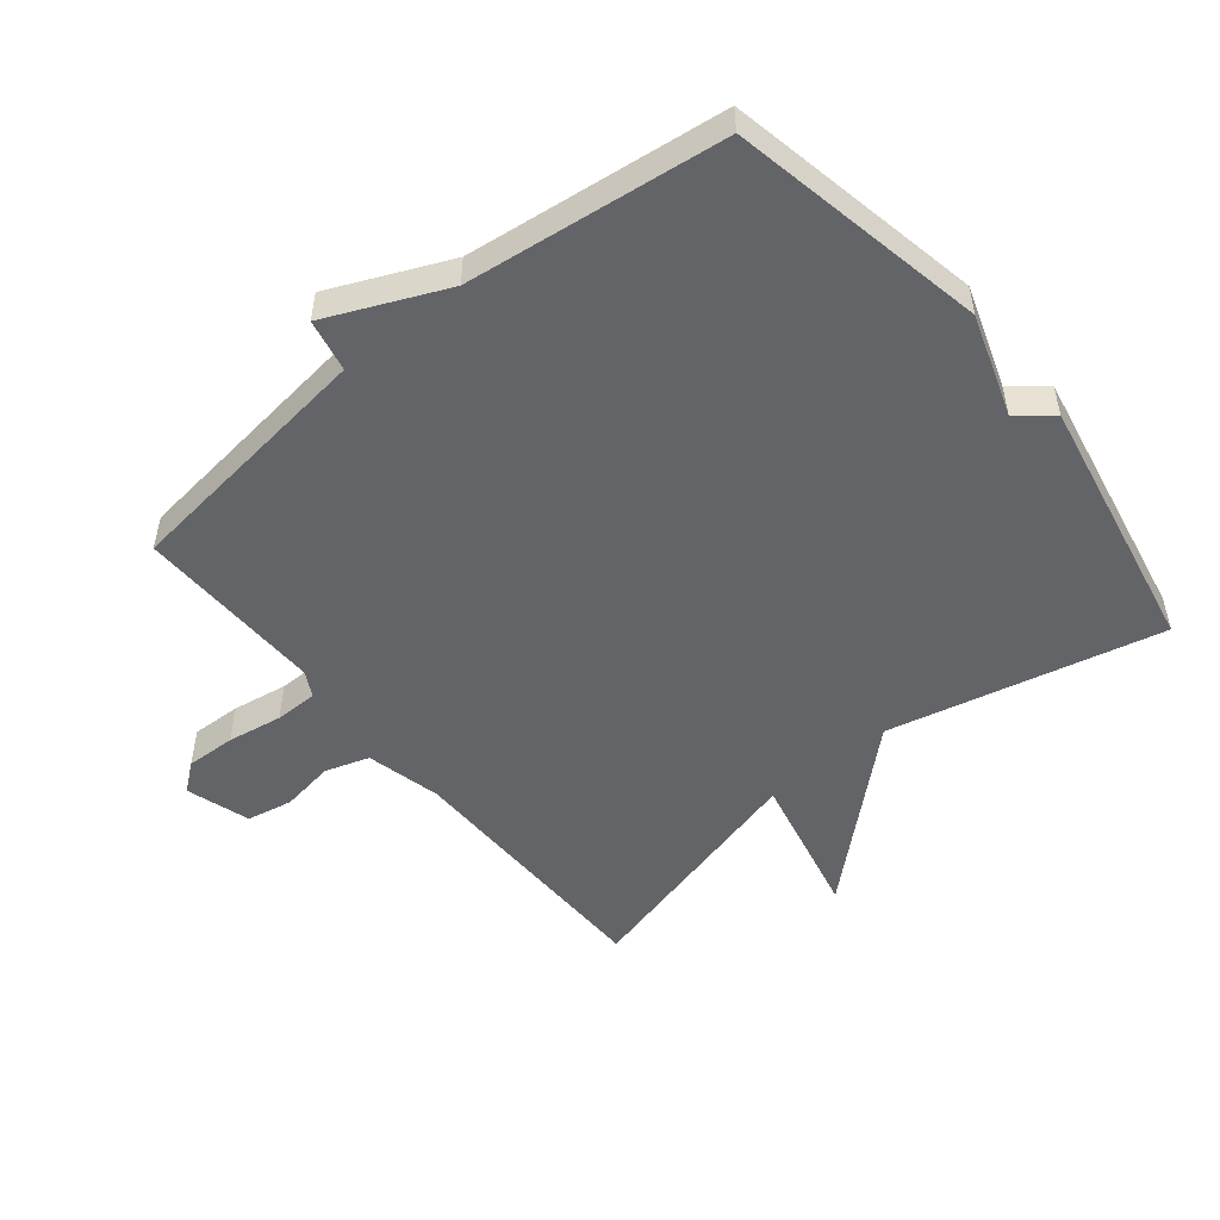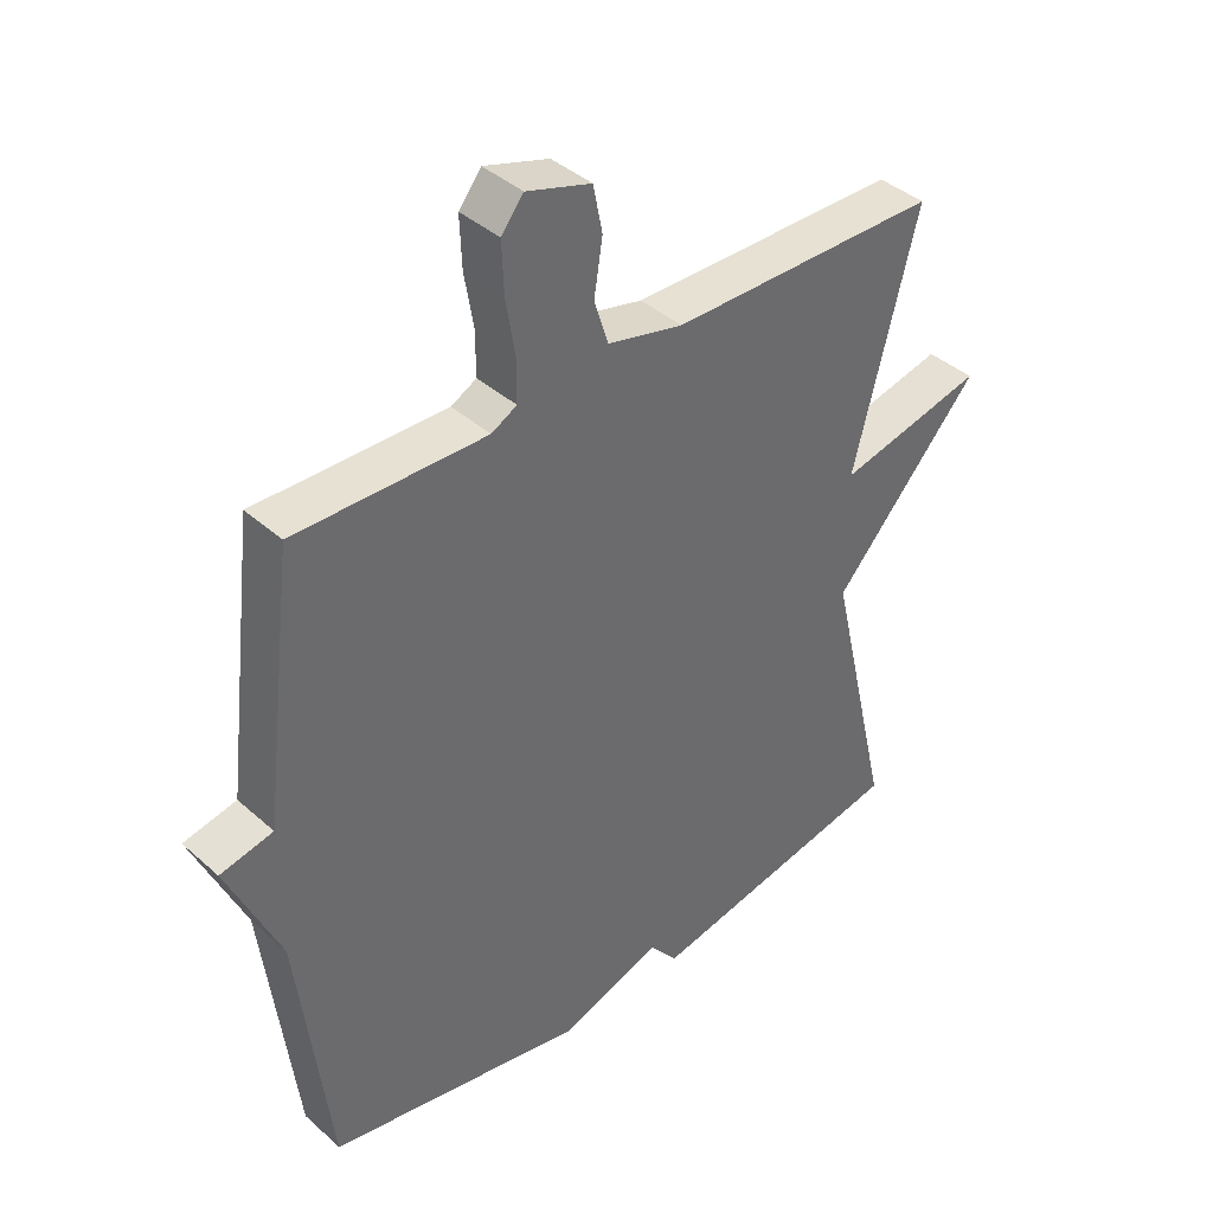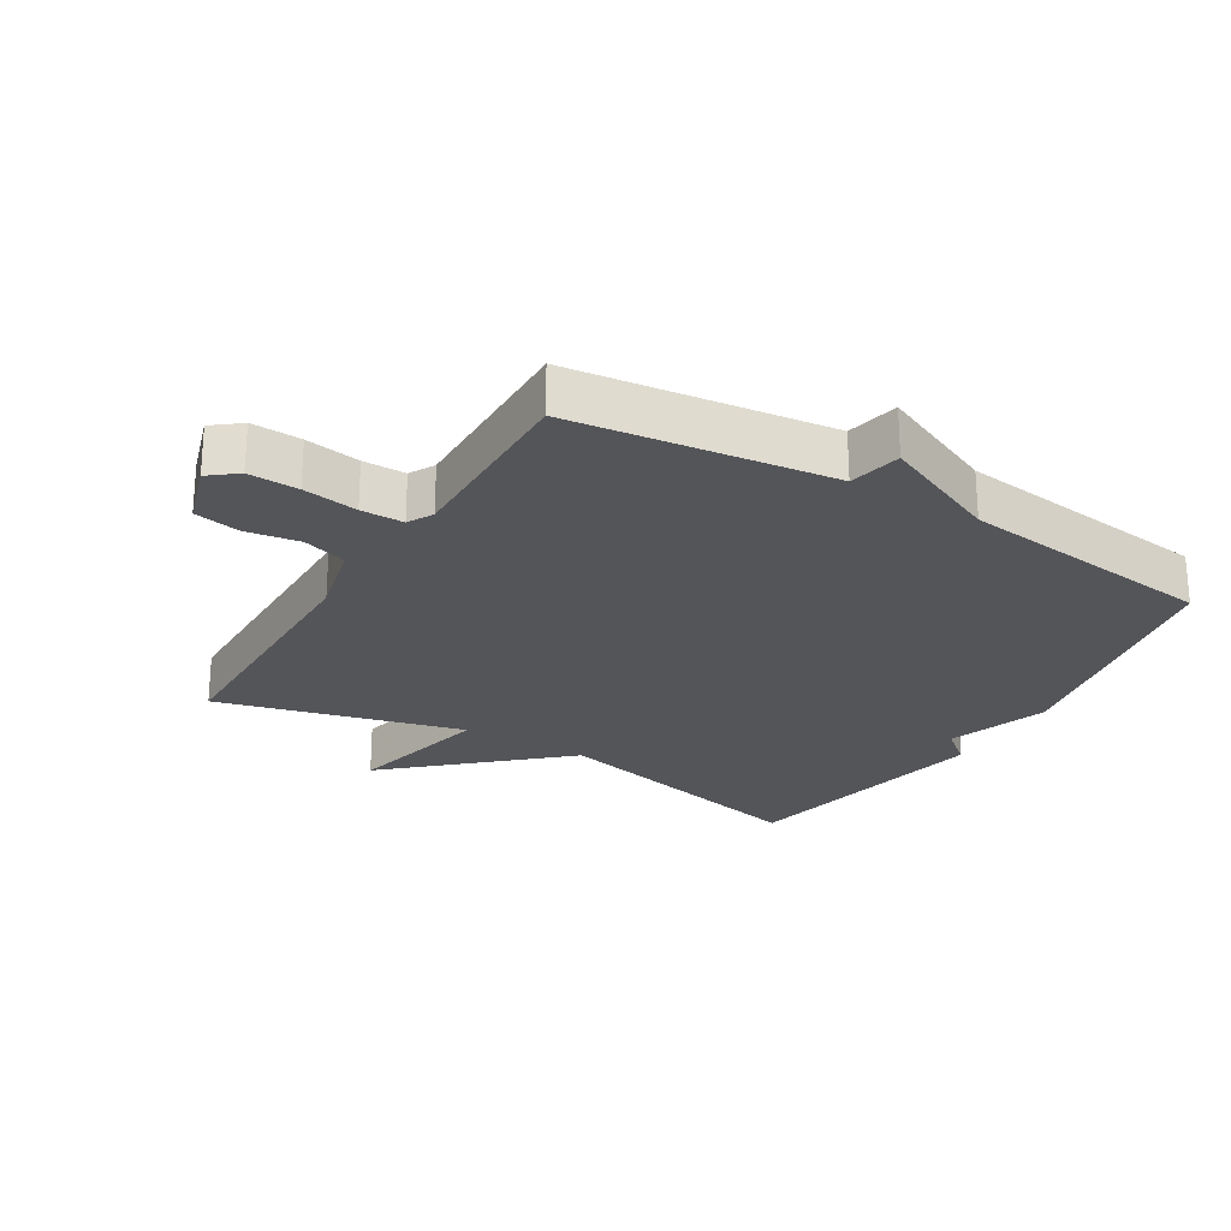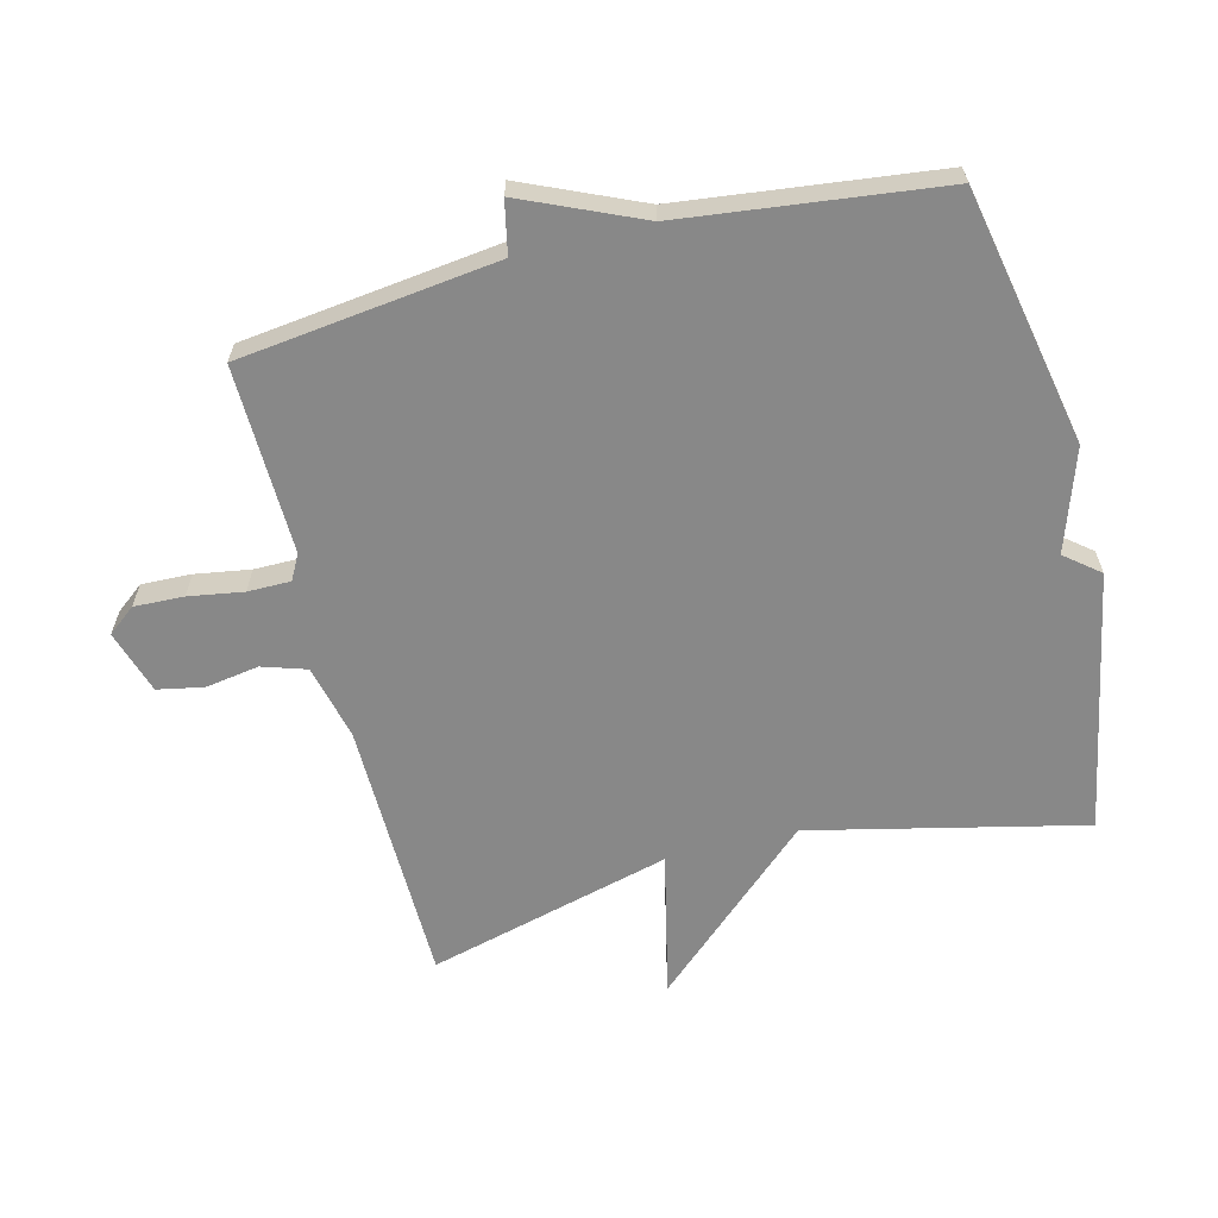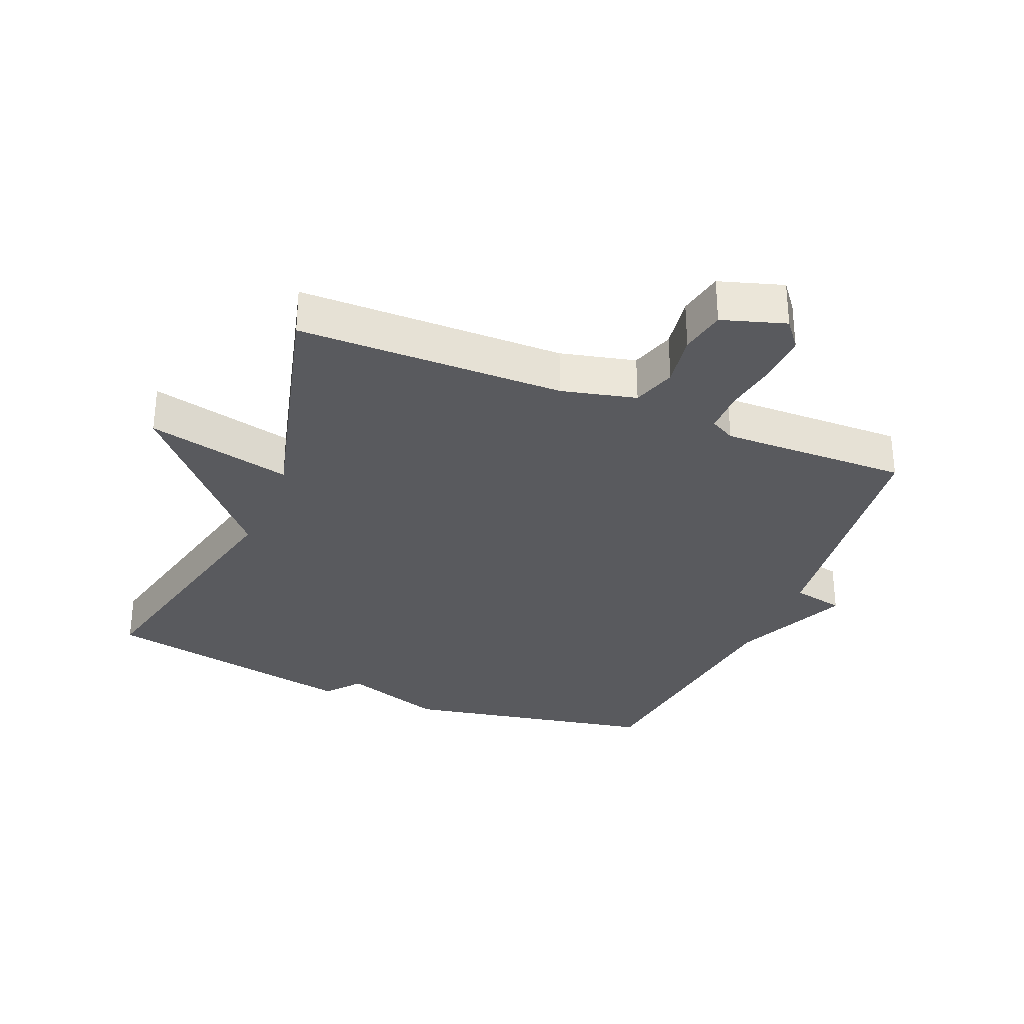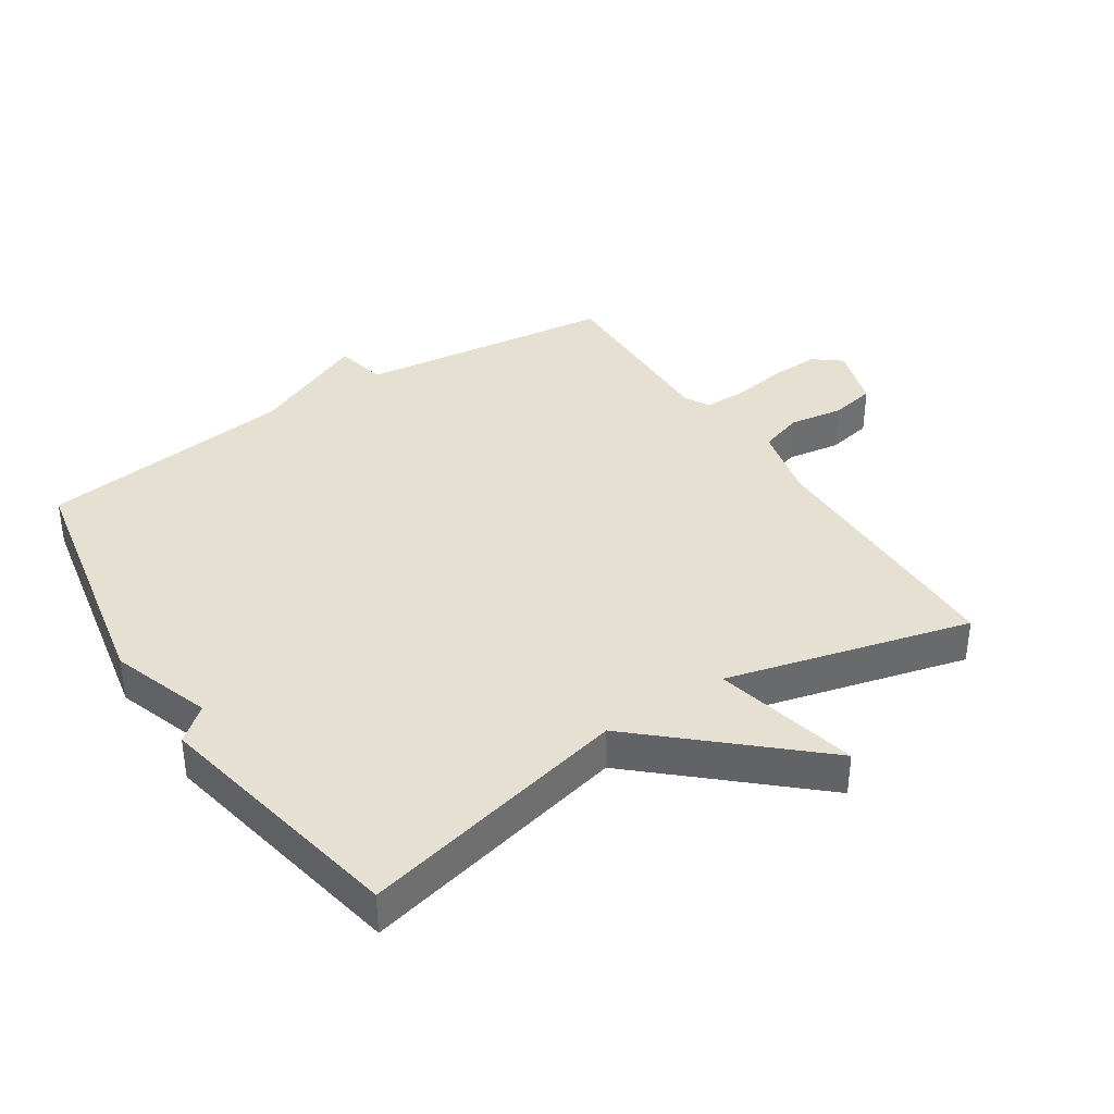
<metadata>
{"format":"obj","ext":"obj","renderer":"f3d","projection":"perspective","resolution":1024,"background":"white","views":[{"elev":-51.1,"azim":129.2,"up":"+Y"},{"elev":39.9,"azim":137.5,"up":"+Z"},{"elev":-24.8,"azim":58.9,"up":"+Y"},{"elev":-62.8,"azim":104.3,"up":"+Y"},{"elev":-31.7,"azim":-22.4,"up":"+Y"},{"elev":37.8,"azim":-123.2,"up":"+Y"}]}
</metadata>
<code>
v -0.5 0.07 0.5
v -0.086 0.07 0.505
v 0.03 0.07 0.533
v 0.052 0.07 0.601
v 0.039 0.07 0.684
v 0.053 0.07 0.755
v 0.152 0.07 0.786
v 0.186 0.07 0.743
v 0.183 0.07 0.666
v 0.169 0.07 0.581
v 0.169 0.07 0.515
v 0.208 0.07 0.494
v 0.5 0.07 0.5
v 0.549 0.07 0.1
v 0.63 0.07 0.083
v 0.549 0.07 -0.1
v 0.5 0.07 -0.5
v 0.103 0.07 -0.578
v -0.054 0.07 -0.525
v -0.097 0.07 -0.578
v -0.5 0.07 -0.5
v -0.402 0.07 -0.078
v -0.628 0.07 0.173
v -0.402 0.07 0.122
v -0.5 0 0.5
v -0.086 0 0.505
v 0.03 0 0.533
v 0.052 0 0.601
v 0.039 0 0.684
v 0.053 0 0.755
v 0.152 0 0.786
v 0.186 0 0.743
v 0.183 0 0.666
v 0.169 0 0.581
v 0.169 0 0.515
v 0.208 0 0.494
v 0.5 0 0.5
v 0.549 0 0.1
v 0.63 0 0.083
v 0.549 0 -0.1
v 0.5 0 -0.5
v 0.103 0 -0.578
v -0.054 0 -0.525
v -0.097 0 -0.578
v -0.5 0 -0.5
v -0.402 0 -0.078
v -0.628 0 0.173
v -0.402 0 0.122
f 22 23 24
f 19 20 21 22
f 19 22 24
f 18 19 24
f 17 18 24
f 16 17 24
f 14 15 16 24
f 12 13 14 24
f 11 12 24
f 10 11 24
f 8 9 10
f 7 8 10
f 6 7 10
f 5 6 10
f 4 5 10
f 3 4 10
f 3 10 24
f 2 3 24
f 1 2 24
f 48 47 46
f 46 45 44 43
f 48 46 43
f 48 43 42
f 48 42 41
f 48 41 40
f 48 40 39 38
f 48 38 37 36
f 48 36 35
f 48 35 34
f 34 33 32
f 34 32 31
f 34 31 30
f 34 30 29
f 34 29 28
f 34 28 27
f 48 34 27
f 48 27 26
f 48 26 25
f 1 25 26 2
f 2 26 27 3
f 3 27 28 4
f 4 28 29 5
f 5 29 30 6
f 6 30 31 7
f 7 31 32 8
f 8 32 33 9
f 9 33 34 10
f 10 34 35 11
f 11 35 36 12
f 12 36 37 13
f 13 37 38 14
f 14 38 39 15
f 15 39 40 16
f 16 40 41 17
f 17 41 42 18
f 18 42 43 19
f 19 43 44 20
f 20 44 45 21
f 21 45 46 22
f 22 46 47 23
f 23 47 48 24
f 24 48 25 1

</code>
